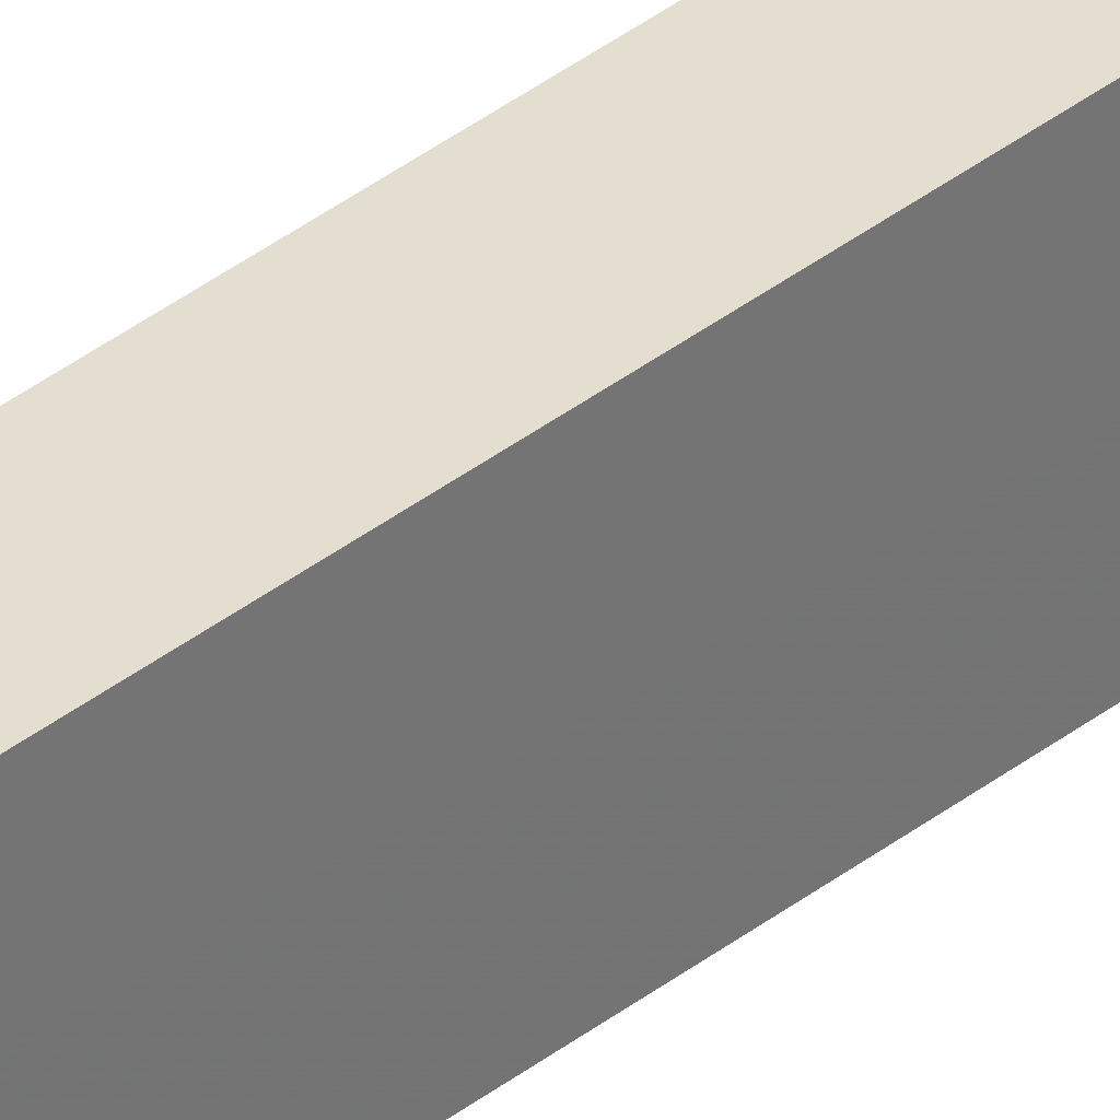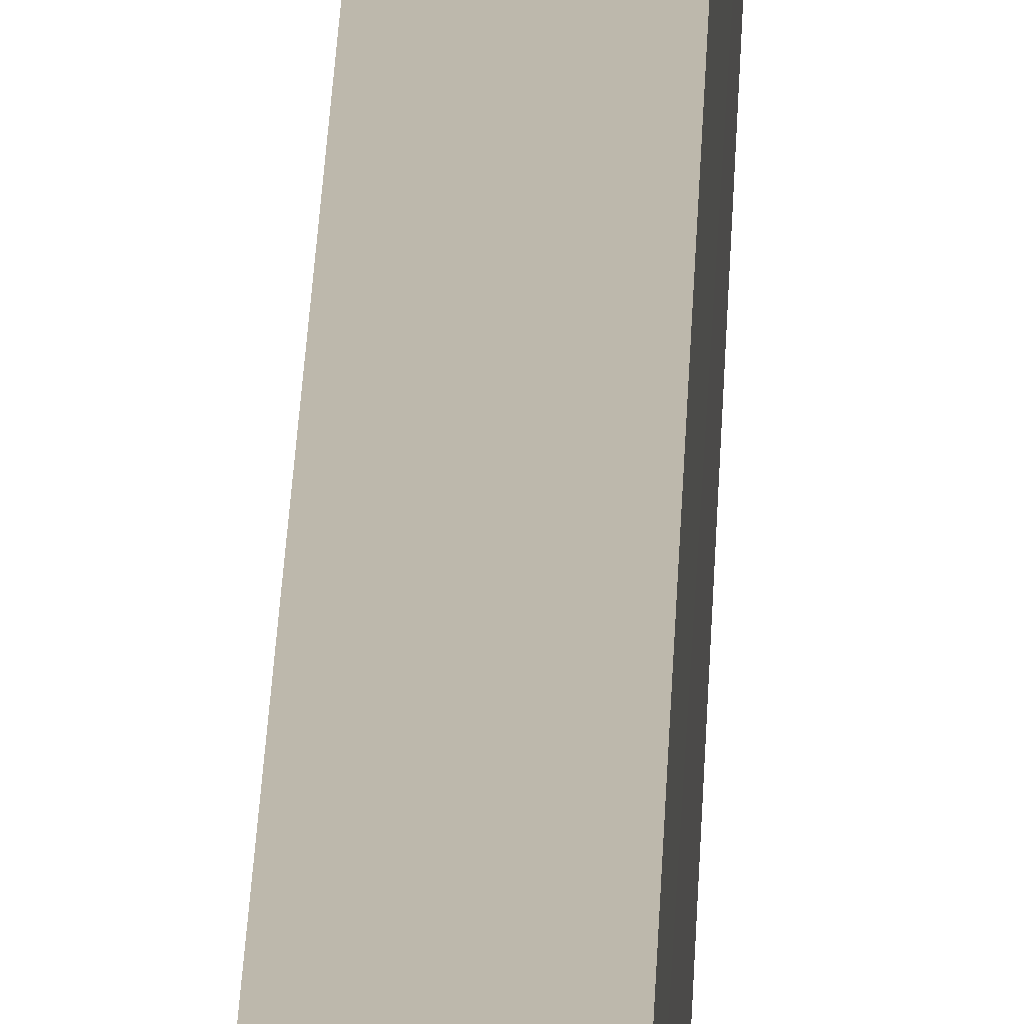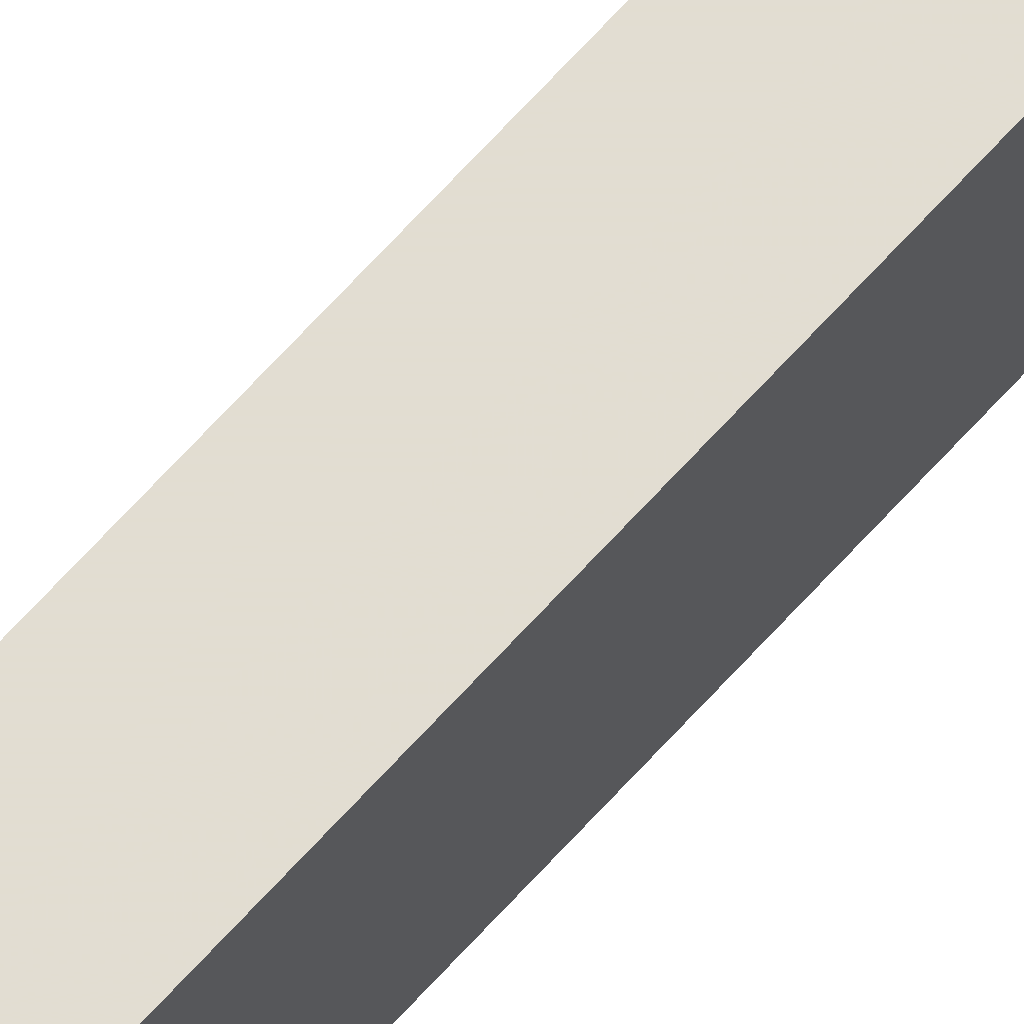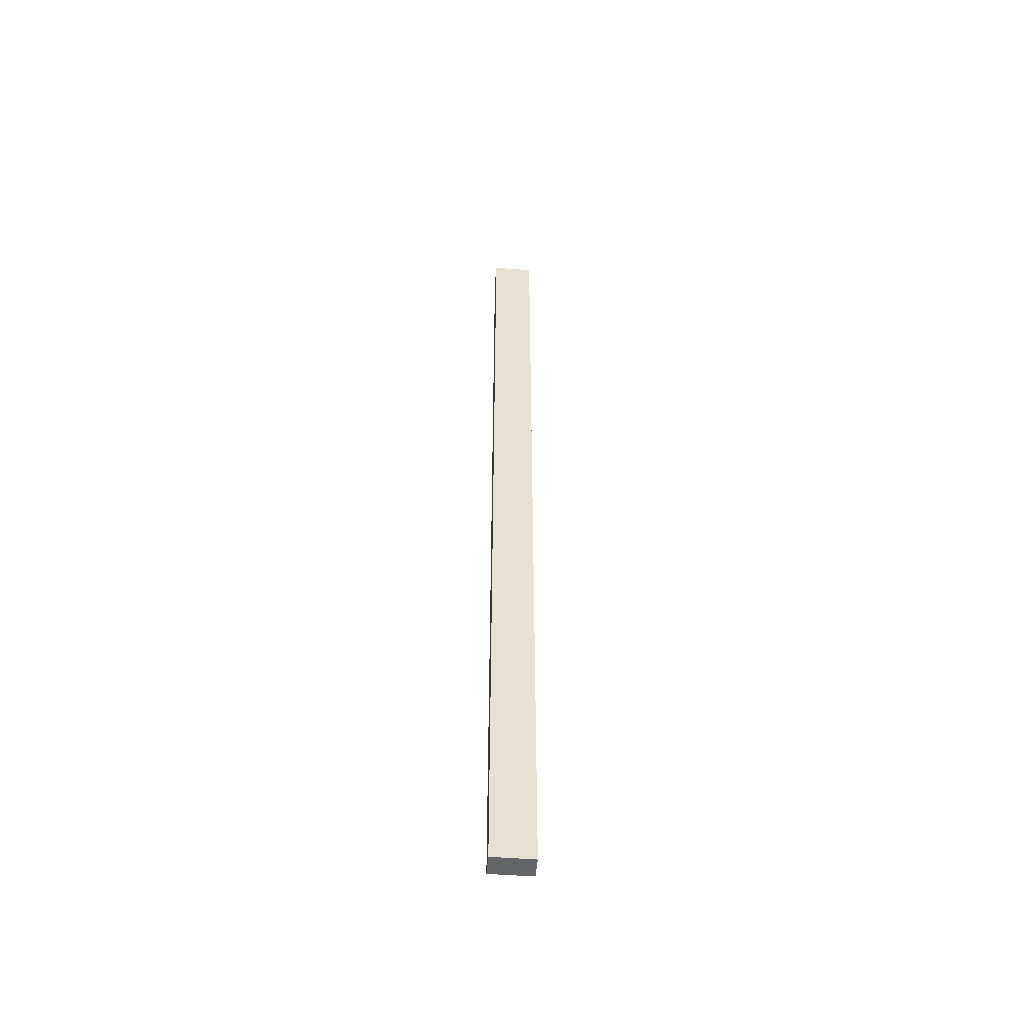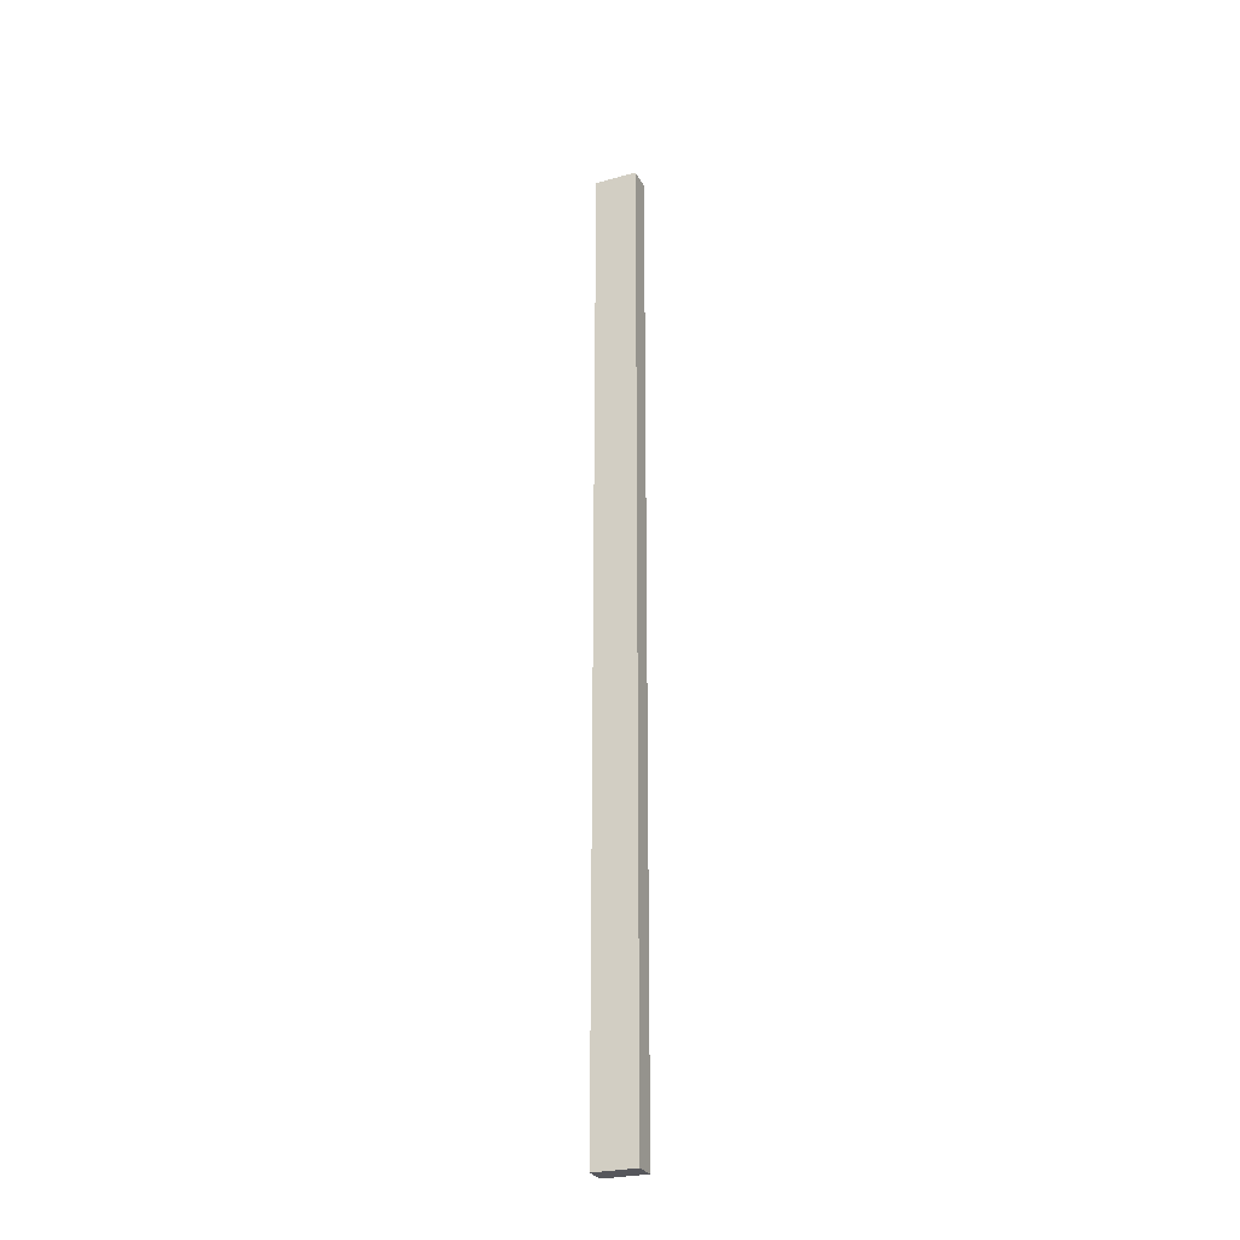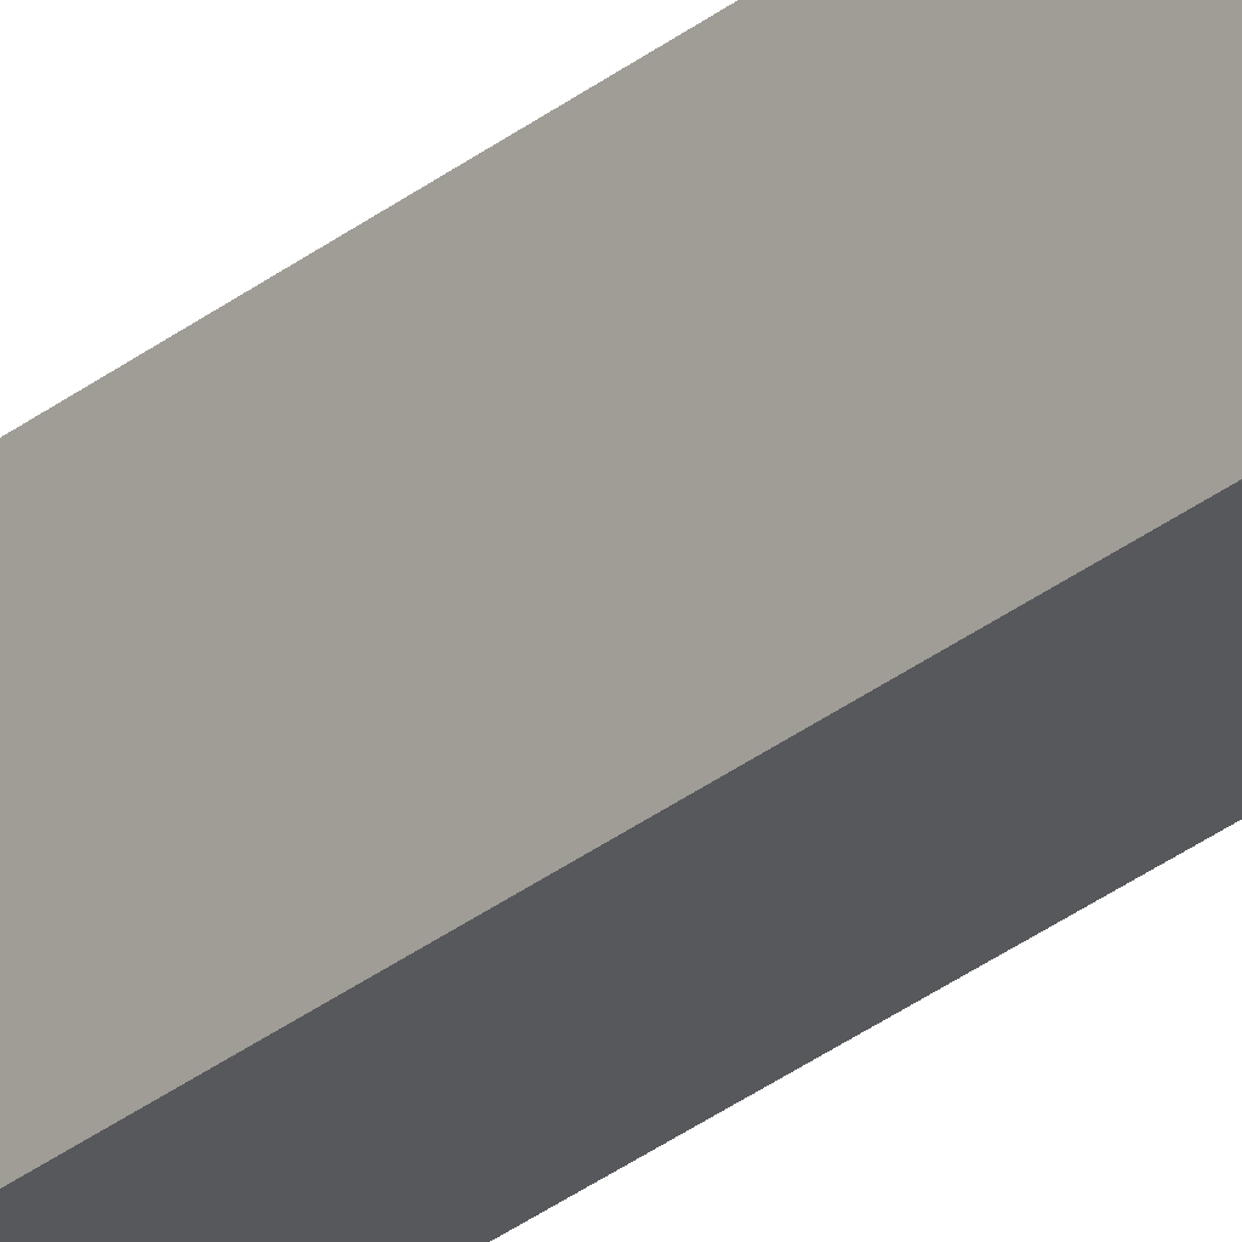
<metadata>
{"format":"obj","ext":"obj","renderer":"f3d","projection":"perspective","resolution":1024,"background":"white","views":[{"elev":35.8,"azim":-136.1,"up":"+Y"},{"elev":14.7,"azim":-178.9,"up":"+Y"},{"elev":68.3,"azim":-137.8,"up":"+Y"},{"elev":-51.4,"azim":-94.8,"up":"+Z"},{"elev":-27.5,"azim":-67.5,"up":"+Z"},{"elev":-28.1,"azim":-39.2,"up":"+Y"}]}
</metadata>
<code>
v 0.0002304 0.1254 0.2239
v 0.0001951 0.1063 0.2239
v 0.0001461 0.1063 -0.2161
v -0.009929 0.1254 -0.2161
v -0.00991 0.1063 0.2239
v 0.0001464 0.1254 -0.2161
v -0.009872 0.1254 0.2239
v -0.00993 0.1063 -0.2161
f 1 2 3
f 5 2 1
f 5 3 2
f 6 1 3
f 6 3 4
f 6 4 1
f 7 5 1
f 7 1 4
f 7 4 5
f 8 5 4
f 8 4 3
f 8 3 5

</code>
